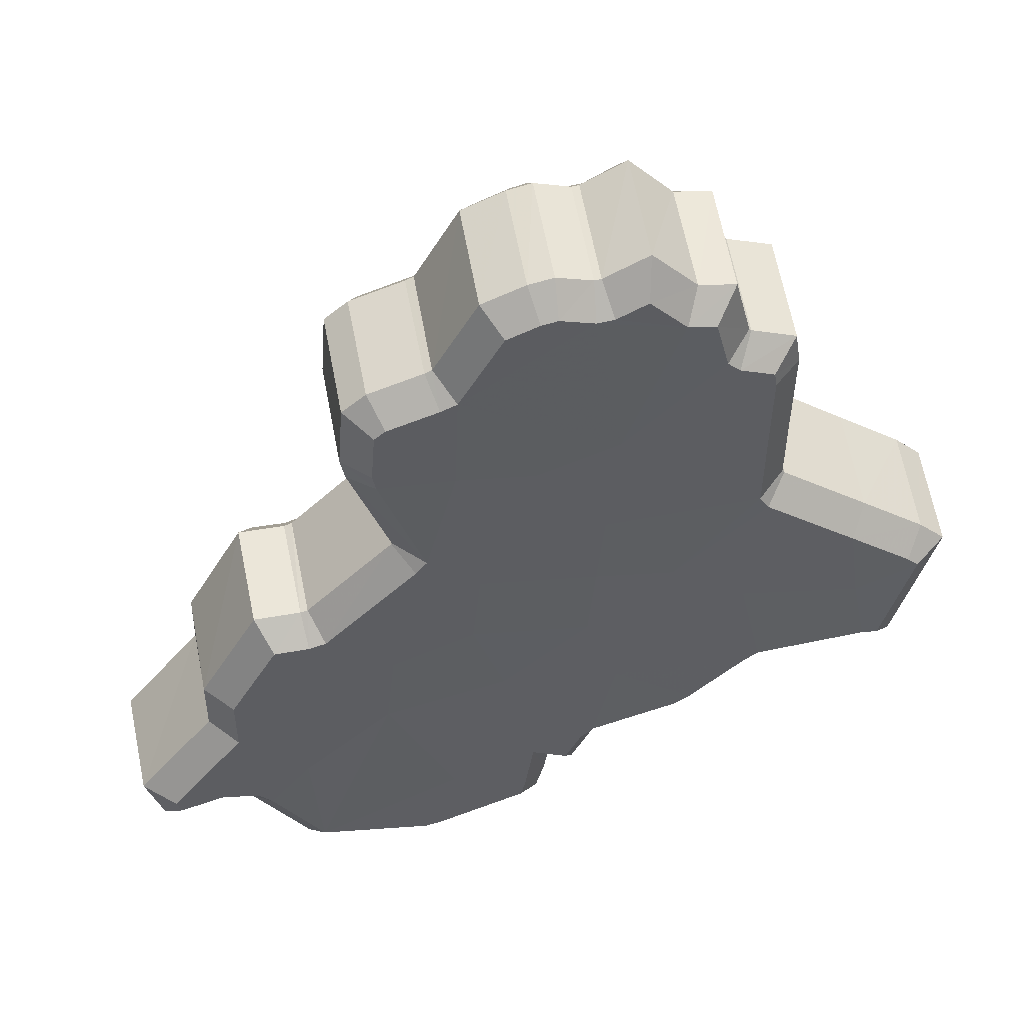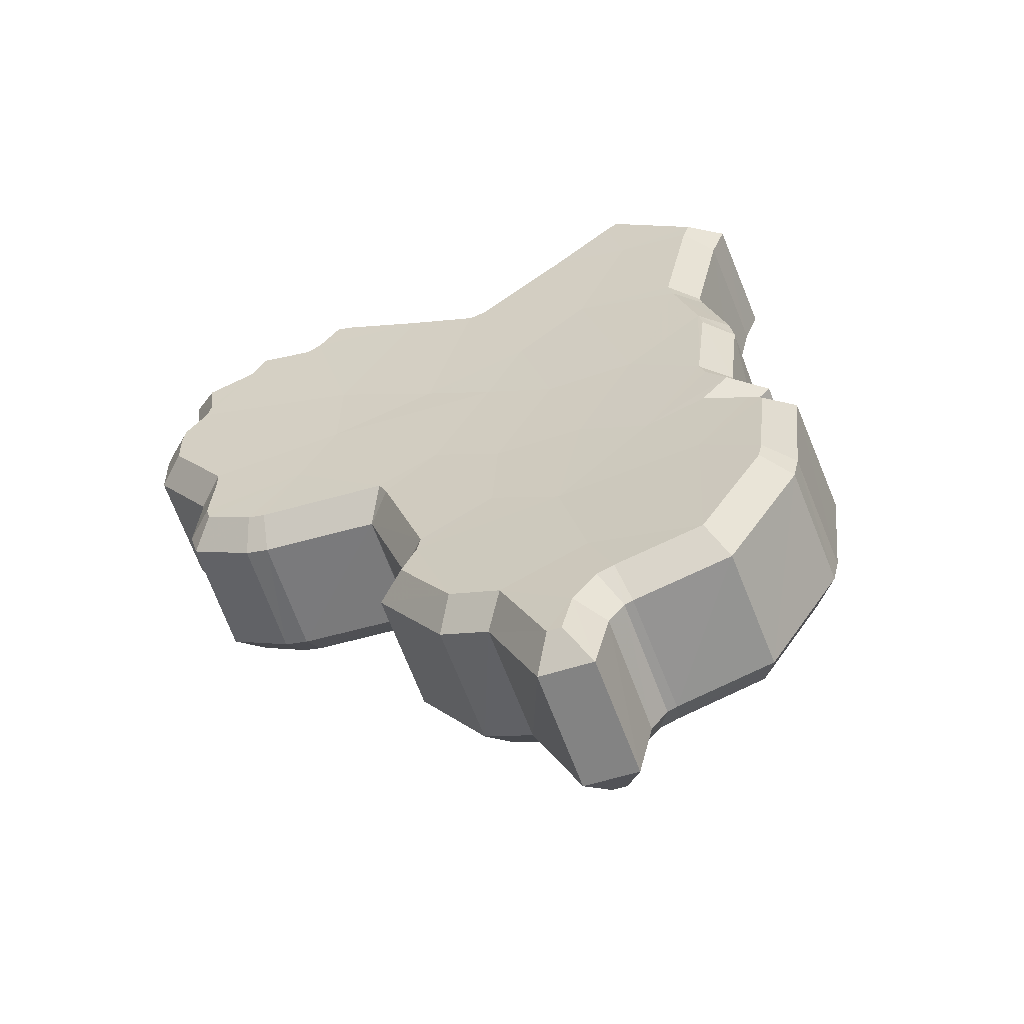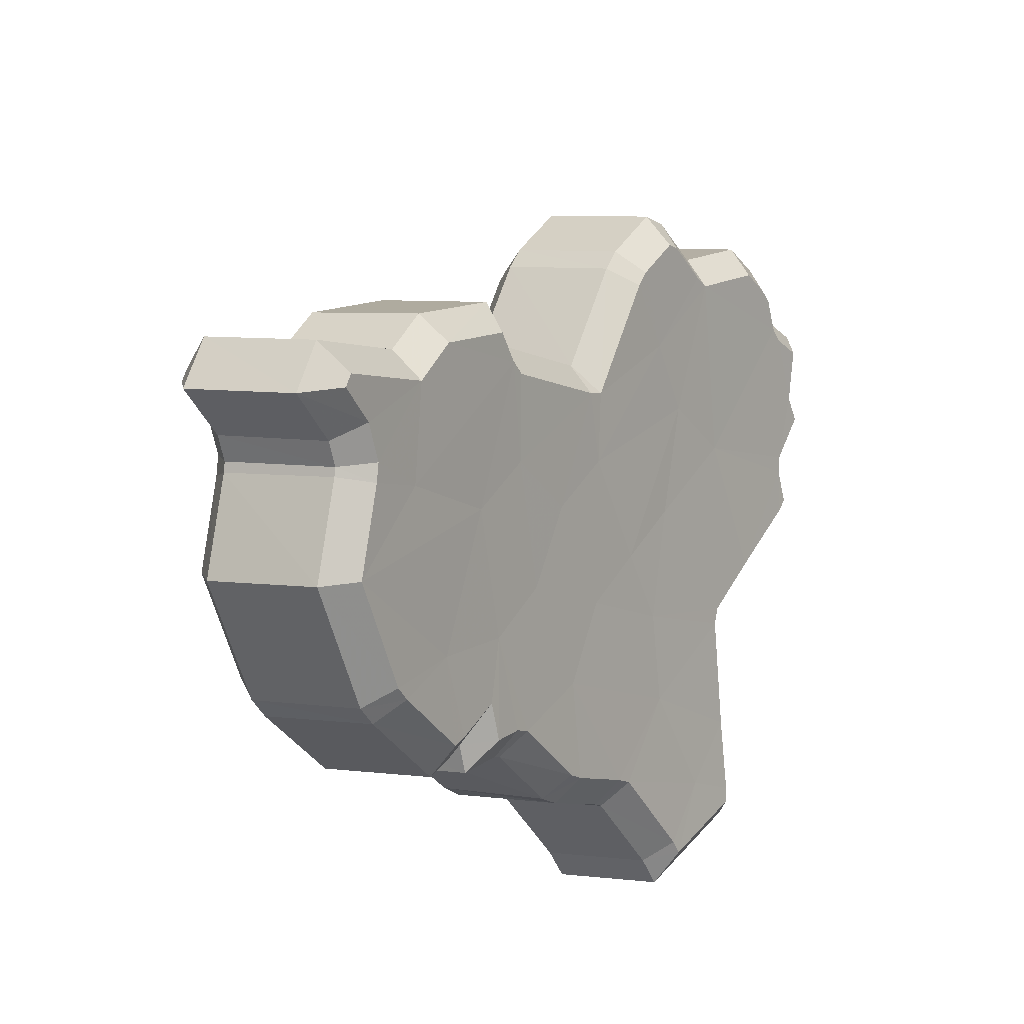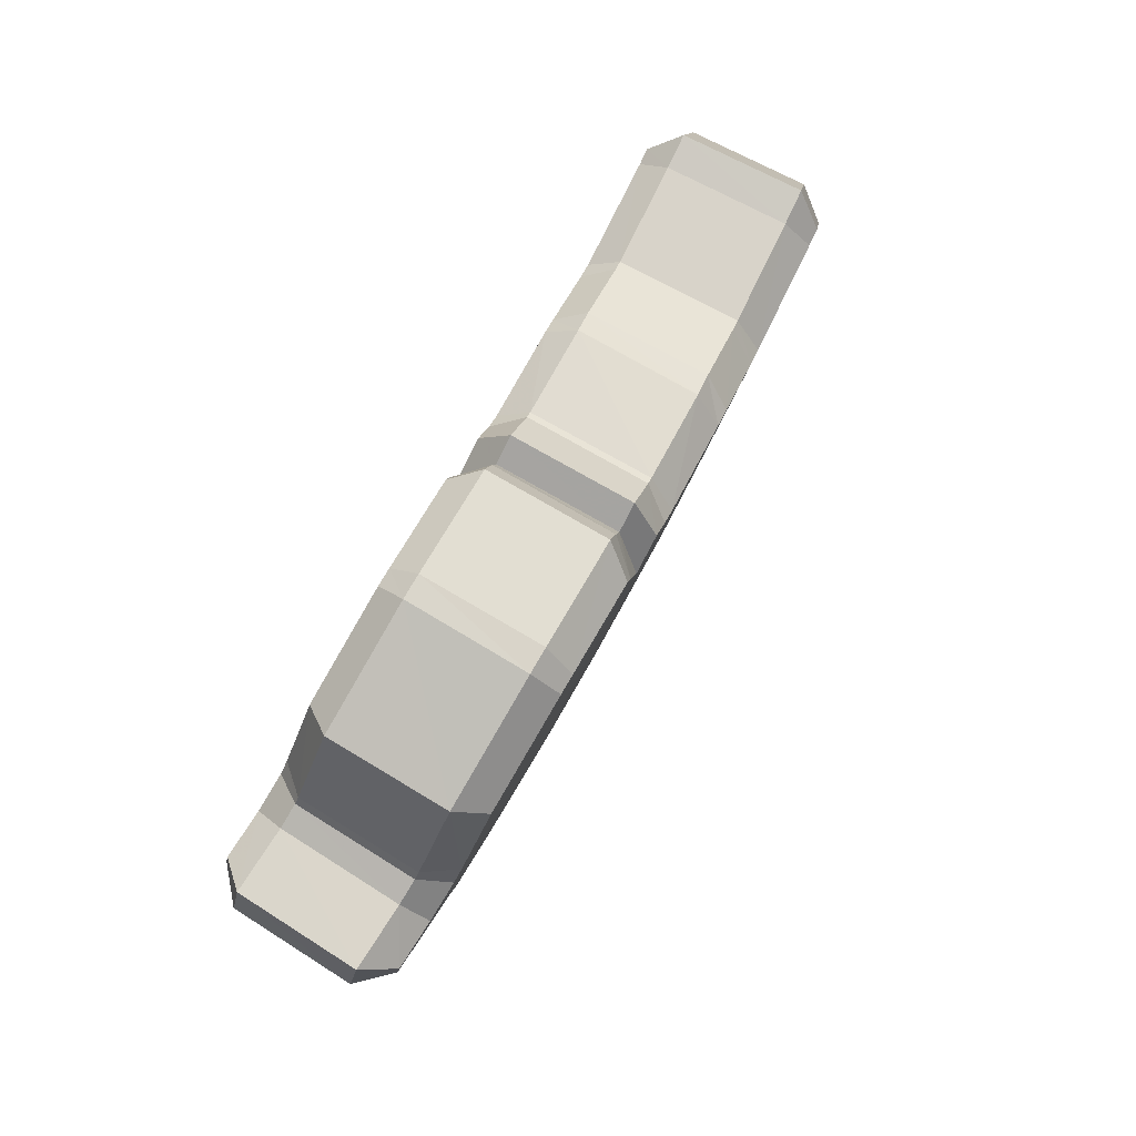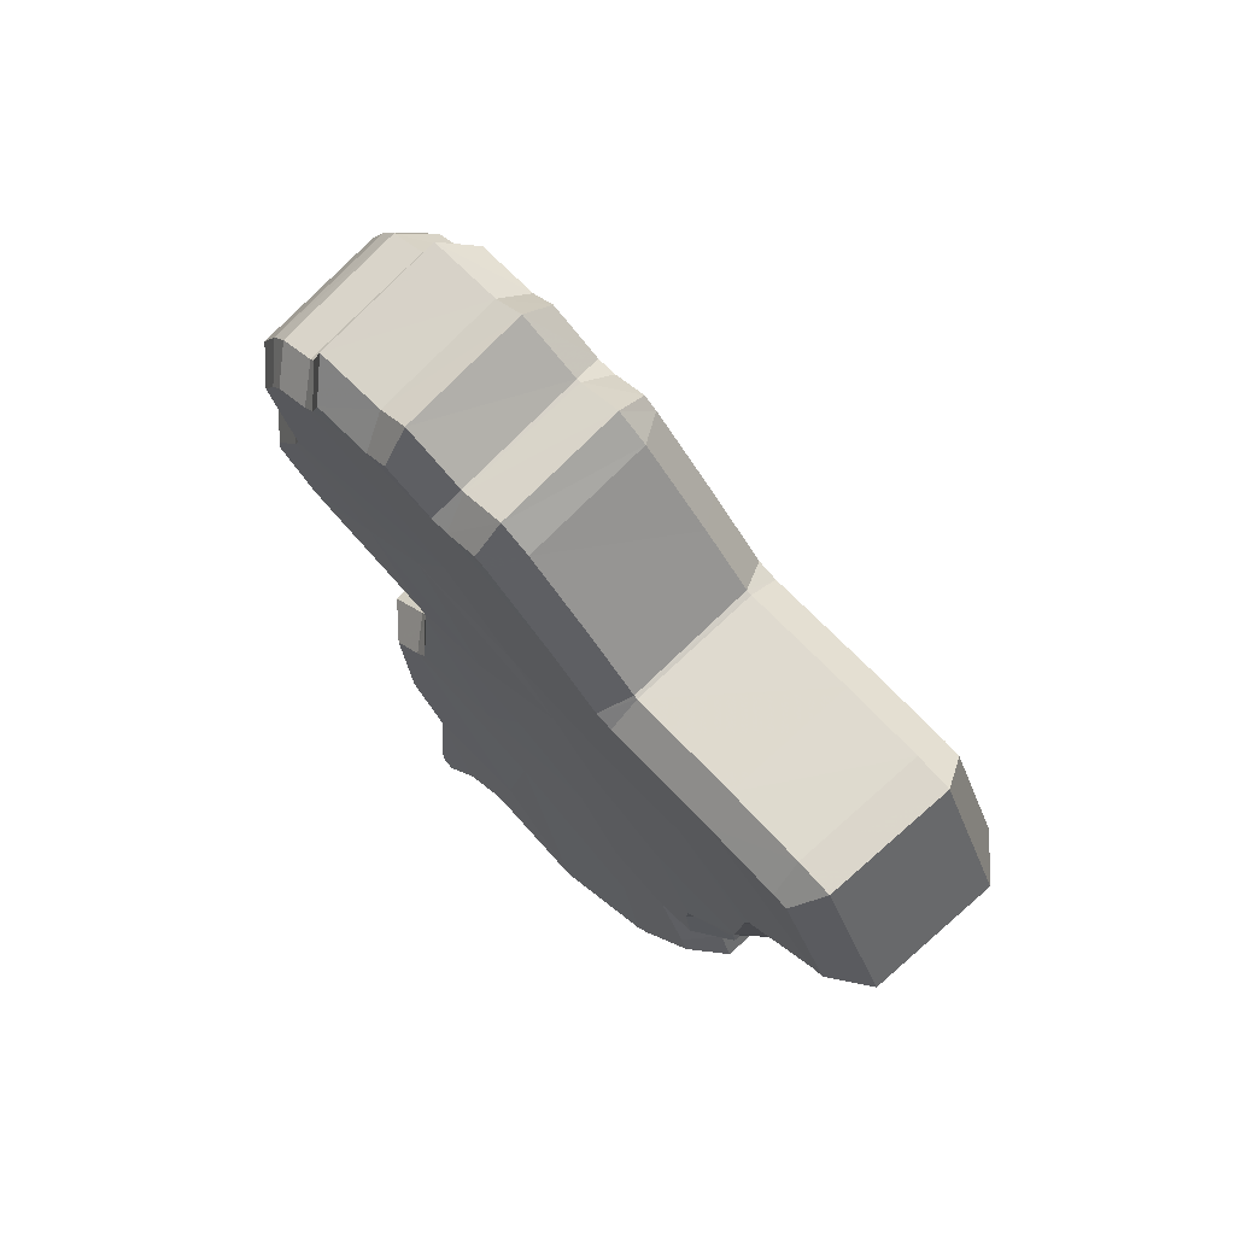
<metadata>
{"format":"obj","ext":"obj","renderer":"f3d","projection":"perspective","resolution":1024,"background":"white","views":[{"elev":18.1,"azim":-67.7,"up":"+Y"},{"elev":-29.0,"azim":-33.1,"up":"+Z"},{"elev":-58.5,"azim":-129.4,"up":"+Y"},{"elev":-15.2,"azim":27.1,"up":"+Z"},{"elev":26.6,"azim":-1.1,"up":"+Y"}]}
</metadata>
<code>
o Iraq
v 0.5039 0.3399 -0.3083
v 0.495 0.3478 -0.3136
v 0.5027 0.3506 -0.2979
v 0.5123 0.3146 -0.3213
v 0.5052 0.3157 -0.3313
v 0.5091 0.3238 -0.3171
v 0.489 0.3595 -0.3097
v 0.4986 0.3578 -0.2961
v 0.4886 0.3698 -0.2978
v 0.4832 0.3747 -0.3006
v 0.5002 0.3 -0.3529
v 0.4938 0.3116 -0.3518
v 0.4956 0.3198 -0.3417
v 0.5106 0.3359 -0.3017
v 0.5042 0.3491 -0.2972
v 0.5125 0.3438 -0.2892
v 0.4901 0.3687 -0.2968
v 0.5016 0.3238 -0.3288
v 0.5029 0.3319 -0.3186
v 0.486 0.3438 -0.3317
v 0.4765 0.3551 -0.3334
v 0.4812 0.3556 -0.3261
v 0.5062 0.3074 -0.3376
v 0.5174 0.3359 -0.2898
v 0.4862 0.3173 -0.3571
v 0.4919 0.3077 -0.3578
v 0.4891 0.3082 -0.3613
v 0.4935 0.3064 -0.3567
v 0.5126 0.3038 -0.3312
v 0.5088 0.2999 -0.3405
v 0.4752 0.3661 -0.323
v 0.4732 0.374 -0.3168
v 0.4774 0.3756 -0.3085
v 0.4834 0.3228 -0.3559
v 0.4822 0.3311 -0.3498
v 0.4844 0.3315 -0.3464
v 0.51 0.3112 -0.3283
v 0.5127 0.3101 -0.3251
v 0.4753 0.3569 -0.3333
v 0.4725 0.362 -0.3316
v 0.4935 0.3666 -0.2938
v 0.4783 0.376 -0.3067
v 0.4789 0.378 -0.3032
v 0.5121 0.3132 -0.3229
v 0.4919 0.3279 -0.3391
v 0.4852 0.3322 -0.3445
v 0.4861 0.3421 -0.3333
v 0.499 0.3399 -0.3162
v 0.4915 0.34 -0.3276
v 0.4861 0.3556 -0.3186
v 0.4953 0.332 -0.3302
v 0.4857 0.3078 -0.3661
v 0.4726 0.363 -0.3303
v 0.4746 0.3651 -0.325
v 0.4742 0.3756 -0.3133
v 0.4849 0.3746 -0.2978
v 0.4867 0.3065 -0.3659
v 0.5167 0.3249 -0.3034
v 0.517 0.3261 -0.3015
v 0.5078 0.2994 -0.3424
v 0.5163 0.3194 -0.31
v 0.519 0.3393 -0.2828
v 0.5229 0.3288 -0.2881
v 0.5179 0.3402 -0.2837
v 0.5121 0.3055 -0.3305
v 0.4925 0.3681 -0.2936
v 0.5157 0.3185 -0.3118
v 0.522 0.3287 -0.2898
v 0.4748 0.3762 -0.3116
v 0.4883 0.3403 -0.2891
v 0.4807 0.3376 -0.3045
v 0.4893 0.3299 -0.2994
v 0.4944 0.3143 -0.3079
v 0.4906 0.3064 -0.3217
v 0.4975 0.3053 -0.312
v 0.4843 0.3474 -0.2873
v 0.4749 0.3489 -0.3008
v 0.4691 0.3638 -0.2917
v 0.4745 0.359 -0.289
v 0.4812 0.3104 -0.3318
v 0.4794 0.3024 -0.3417
v 0.4857 0.291 -0.3429
v 0.4976 0.3338 -0.2807
v 0.4895 0.339 -0.2885
v 0.4958 0.326 -0.2929
v 0.4758 0.3581 -0.2881
v 0.4883 0.3222 -0.3094
v 0.487 0.3144 -0.3193
v 0.4672 0.3452 -0.3166
v 0.4626 0.3447 -0.3238
v 0.4719 0.3337 -0.3222
v 0.4916 0.2984 -0.3278
v 0.5025 0.326 -0.2813
v 0.475 0.299 -0.3508
v 0.4777 0.2986 -0.3474
v 0.472 0.3079 -0.3469
v 0.4791 0.2974 -0.3465
v 0.4941 0.291 -0.3307
v 0.4978 0.2948 -0.3215
v 0.4634 0.3648 -0.2995
v 0.4593 0.3632 -0.3077
v 0.4613 0.3554 -0.3138
v 0.4702 0.322 -0.3363
v 0.4681 0.3216 -0.3397
v 0.4692 0.3134 -0.3458
v 0.4979 0.3009 -0.3156
v 0.4952 0.3019 -0.3188
v 0.4587 0.3515 -0.3221
v 0.4614 0.3463 -0.3237
v 0.4792 0.356 -0.2851
v 0.465 0.367 -0.2944
v 0.4643 0.3652 -0.2978
v 0.4974 0.304 -0.3135
v 0.4719 0.3322 -0.3236
v 0.4711 0.3226 -0.3346
v 0.4777 0.3183 -0.3293
v 0.4721 0.3452 -0.3094
v 0.4772 0.33 -0.3181
v 0.4845 0.33 -0.307
v 0.4809 0.3222 -0.3206
v 0.4716 0.2987 -0.3555
v 0.4608 0.3546 -0.3155
v 0.4588 0.3524 -0.3208
v 0.4603 0.3648 -0.3042
v 0.4708 0.3638 -0.2891
v 0.4726 0.2975 -0.3553
v 0.5019 0.3152 -0.2945
v 0.5021 0.3164 -0.2928
v 0.4932 0.2905 -0.3325
v 0.5014 0.3099 -0.301
v 0.5078 0.319 -0.2798
v 0.504 0.3294 -0.2745
v 0.5029 0.3303 -0.2754
v 0.4973 0.2965 -0.3208
v 0.4782 0.3574 -0.285
v 0.5011 0.3087 -0.3026
v 0.507 0.319 -0.2814
v 0.461 0.3653 -0.3026
v 0.5018 0.3495 -0.2934
v 0.5096 0.3444 -0.2859
v 0.4918 0.3426 -0.2874
v 0.4995 0.3376 -0.28
v 0.4816 0.3423 -0.333
v 0.4731 0.3524 -0.3345
v 0.4719 0.3354 -0.3265
v 0.4636 0.3453 -0.3279
v 0.49 0.3036 -0.3579
v 0.4881 0.3039 -0.3601
v 0.4802 0.2973 -0.3508
v 0.4784 0.2976 -0.353
v 0.4981 0.2958 -0.3532
v 0.4907 0.303 -0.3573
v 0.4882 0.2897 -0.3463
v 0.4809 0.2968 -0.3503
v 0.5124 0.3004 -0.3279
v 0.508 0.2959 -0.3387
v 0.5023 0.2943 -0.3213
v 0.498 0.2898 -0.332
v 0.4707 0.3661 -0.3228
v 0.4686 0.3741 -0.3166
v 0.4612 0.3588 -0.3165
v 0.4591 0.3667 -0.3104
v 0.4791 0.3217 -0.3566
v 0.4776 0.332 -0.349
v 0.4693 0.3153 -0.3497
v 0.4679 0.3255 -0.342
v 0.4805 0.3325 -0.3445
v 0.4708 0.326 -0.3376
v 0.5126 0.3054 -0.323
v 0.5106 0.3062 -0.3255
v 0.5025 0.299 -0.3166
v 0.5005 0.2999 -0.319
v 0.4715 0.3547 -0.3344
v 0.4679 0.3613 -0.3322
v 0.462 0.3475 -0.3278
v 0.4585 0.3541 -0.3257
v 0.4817 0.3164 -0.3578
v 0.472 0.31 -0.3508
v 0.4925 0.3653 -0.2897
v 0.4977 0.3563 -0.292
v 0.4827 0.358 -0.2837
v 0.4879 0.3491 -0.286
v 0.474 0.3766 -0.3054
v 0.4749 0.3793 -0.3004
v 0.4644 0.3692 -0.2993
v 0.4654 0.3718 -0.2944
v 0.4801 0.3754 -0.2973
v 0.4705 0.368 -0.2912
v 0.5118 0.3102 -0.3196
v 0.5017 0.3039 -0.3132
v 0.4808 0.3329 -0.3436
v 0.4816 0.3421 -0.3332
v 0.4711 0.3263 -0.3368
v 0.472 0.3353 -0.3266
v 0.4812 0.3065 -0.3671
v 0.4715 0.3003 -0.3599
v 0.4682 0.3634 -0.3295
v 0.4704 0.3657 -0.3237
v 0.4588 0.3562 -0.323
v 0.4609 0.3585 -0.3173
v 0.47 0.3762 -0.312
v 0.4605 0.3688 -0.3058
v 0.4823 0.3753 -0.2937
v 0.4727 0.3679 -0.2877
v 0.4868 0.3696 -0.2937
v 0.4771 0.3622 -0.2877
v 0.4848 0.3017 -0.3664
v 0.4752 0.2955 -0.3592
v 0.5014 0.3499 -0.2936
v 0.4915 0.3428 -0.2876
v 0.5068 0.2952 -0.3412
v 0.4968 0.2891 -0.3344
v 0.5163 0.3214 -0.3007
v 0.5158 0.3159 -0.3073
v 0.5062 0.3148 -0.2946
v 0.5057 0.3093 -0.3011
v 0.5177 0.3387 -0.2781
v 0.5229 0.3247 -0.2853
v 0.5074 0.332 -0.2725
v 0.5125 0.318 -0.2796
v 0.5152 0.3408 -0.2803
v 0.5049 0.334 -0.2746
v 0.4871 0.3694 -0.2935
v 0.4774 0.3621 -0.2875
v 0.5115 0.3036 -0.3265
v 0.5014 0.2975 -0.3198
v 0.5118 0.3109 -0.3189
v 0.5018 0.3044 -0.3125
v 0.4736 0.3764 -0.3062
v 0.4641 0.369 -0.3
v 0.4902 0.3685 -0.2893
v 0.4805 0.3611 -0.2835
v 0.5152 0.3146 -0.3097
v 0.5053 0.3079 -0.3034
v 0.5211 0.3245 -0.2888
v 0.5108 0.3178 -0.283
v 0.5165 0.3221 -0.2995
v 0.5063 0.3155 -0.2936
v 0.471 0.377 -0.3094
v 0.4615 0.3696 -0.3032
f 1 2 3
f 4 5 6
f 2 7 8
f 9 7 10
f 11 12 13
f 14 15 16
f 8 7 17
f 6 18 19
f 20 21 22
f 11 13 23
f 24 14 16
f 25 26 27
f 11 28 12
f 29 30 23
f 31 32 33
f 7 33 10
f 34 35 36
f 37 5 38
f 22 39 40
f 6 19 1
f 25 34 36
f 17 41 8
f 42 43 10
f 5 44 38
f 13 12 36
f 45 46 47
f 48 49 50
f 18 51 19
f 25 27 52
f 7 31 33
f 22 53 54
f 33 32 55
f 10 56 9
f 57 52 27
f 58 6 14
f 59 14 24
f 15 1 3
f 60 11 23
f 23 13 5
f 18 45 51
f 28 26 12
f 50 31 7
f 2 50 7
f 49 20 22
f 45 47 51
f 4 6 61
f 61 6 58
f 40 53 22
f 21 39 22
f 48 50 2
f 48 2 1
f 12 25 36
f 26 25 12
f 24 62 63
f 50 22 31
f 49 22 50
f 62 24 64
f 17 7 9
f 37 23 5
f 23 37 65
f 44 5 4
f 10 33 42
f 47 20 49
f 6 1 14
f 14 1 15
f 66 41 17
f 36 46 45
f 67 4 61
f 3 2 8
f 65 29 23
f 13 36 45
f 13 45 18
f 68 24 63
f 68 59 24
f 19 48 1
f 19 49 48
f 24 16 64
f 22 54 31
f 5 13 18
f 5 18 6
f 23 30 60
f 51 49 19
f 51 47 49
f 69 33 55
f 59 58 14
f 70 71 72
f 73 74 75
f 76 77 71
f 78 77 79
f 80 81 82
f 83 84 85
f 86 77 76
f 87 88 73
f 89 90 91
f 92 80 82
f 83 85 93
f 94 95 96
f 81 97 82
f 92 98 99
f 100 101 102
f 78 100 77
f 103 104 105
f 106 74 107
f 108 109 89
f 72 87 73
f 103 105 96
f 76 110 86
f 78 111 112
f 106 113 74
f 103 81 80
f 114 115 116
f 117 118 119
f 87 120 88
f 121 94 96
f 100 102 77
f 122 123 89
f 124 101 100
f 79 125 78
f 94 121 126
f 85 73 127
f 93 85 128
f 70 72 84
f 92 82 129
f 74 80 92
f 120 116 88
f 81 95 97
f 77 102 117
f 77 117 71
f 89 91 118
f 120 114 116
f 130 73 75
f 127 73 130
f 89 123 108
f 89 109 90
f 71 117 119
f 72 71 119
f 103 96 81
f 81 96 95
f 131 132 93
f 102 89 117
f 117 89 118
f 133 93 132
f 79 77 86
f 74 92 107
f 134 107 92
f 75 74 113
f 112 100 78
f 118 91 114
f 85 72 73
f 84 72 85
f 86 110 135
f 116 115 103
f 130 75 136
f 76 71 70
f 92 99 134
f 116 103 80
f 88 116 80
f 131 93 137
f 93 128 137
f 72 119 87
f 119 118 87
f 133 83 93
f 102 122 89
f 88 80 74
f 73 88 74
f 129 98 92
f 87 118 120
f 118 114 120
f 124 100 138
f 85 127 128
f 139 140 16 15
f 141 142 140 139
f 84 83 142 141
f 143 144 21 20
f 145 146 144 143
f 91 90 146 145
f 147 148 27 26
f 149 150 148 147
f 95 94 150 149
f 151 152 28 11
f 153 154 152 151
f 82 97 154 153
f 155 156 30 29
f 157 158 156 155
f 99 98 158 157
f 159 160 32 31
f 161 162 160 159
f 102 101 162 161
f 163 164 35 34
f 165 166 164 163
f 105 104 166 165
f 164 167 36 35
f 166 168 167 164
f 104 103 168 166
f 169 170 37 38
f 171 172 170 169
f 106 107 172 171
f 173 174 40 39
f 175 176 174 173
f 109 108 176 175
f 177 163 34 25
f 178 165 163 177
f 96 105 165 178
f 179 180 8 41
f 181 182 180 179
f 110 76 182 181
f 183 184 43 42
f 185 186 184 183
f 112 111 186 185
f 184 187 10 43
f 186 188 187 184
f 111 78 188 186
f 189 169 38 44
f 190 171 169 189
f 113 106 171 190
f 191 192 47 46
f 193 194 192 191
f 115 114 194 193
f 195 177 25 52
f 196 178 177 195
f 121 96 178 196
f 197 198 54 53
f 199 200 198 197
f 123 122 200 199
f 160 201 55 32
f 162 202 201 160
f 101 124 202 162
f 187 203 56 10
f 188 204 203 187
f 78 125 204 188
f 203 205 9 56
f 204 206 205 203
f 125 79 206 204
f 207 195 52 57
f 208 196 195 207
f 126 121 196 208
f 148 207 57 27
f 150 208 207 148
f 94 126 208 150
f 209 139 15 3
f 210 141 139 209
f 70 84 141 210
f 211 151 11 60
f 212 153 151 211
f 129 82 153 212
f 152 147 26 28
f 154 149 147 152
f 97 95 149 154
f 213 214 61 58
f 215 216 214 213
f 127 130 216 215
f 174 197 53 40
f 176 199 197 174
f 108 123 199 176
f 144 173 39 21
f 146 175 173 144
f 90 109 175 146
f 217 218 63 62
f 219 220 218 217
f 132 131 220 219
f 221 217 62 64
f 222 219 217 221
f 133 132 219 222
f 205 223 17 9
f 206 224 223 205
f 79 86 224 206
f 170 225 65 37
f 172 226 225 170
f 107 134 226 172
f 227 189 44 4
f 228 190 189 227
f 75 113 190 228
f 229 183 42 33
f 230 185 183 229
f 100 112 185 230
f 192 143 20 47
f 194 145 143 192
f 114 91 145 194
f 231 179 41 66
f 232 181 179 231
f 135 110 181 232
f 223 231 66 17
f 224 232 231 223
f 86 135 232 224
f 167 191 46 36
f 168 193 191 167
f 103 115 193 168
f 233 227 4 67
f 234 228 227 233
f 136 75 228 234
f 214 233 67 61
f 216 234 233 214
f 130 136 234 216
f 180 209 3 8
f 182 210 209 180
f 76 70 210 182
f 225 155 29 65
f 226 157 155 225
f 134 99 157 226
f 218 235 68 63
f 220 236 235 218
f 131 137 236 220
f 235 237 59 68
f 236 238 237 235
f 137 128 238 236
f 140 221 64 16
f 142 222 221 140
f 83 133 222 142
f 198 159 31 54
f 200 161 159 198
f 122 102 161 200
f 156 211 60 30
f 158 212 211 156
f 98 129 212 158
f 239 229 33 69
f 240 230 229 239
f 138 100 230 240
f 201 239 69 55
f 202 240 239 201
f 124 138 240 202
f 237 213 58 59
f 238 215 213 237
f 128 127 215 238

</code>
